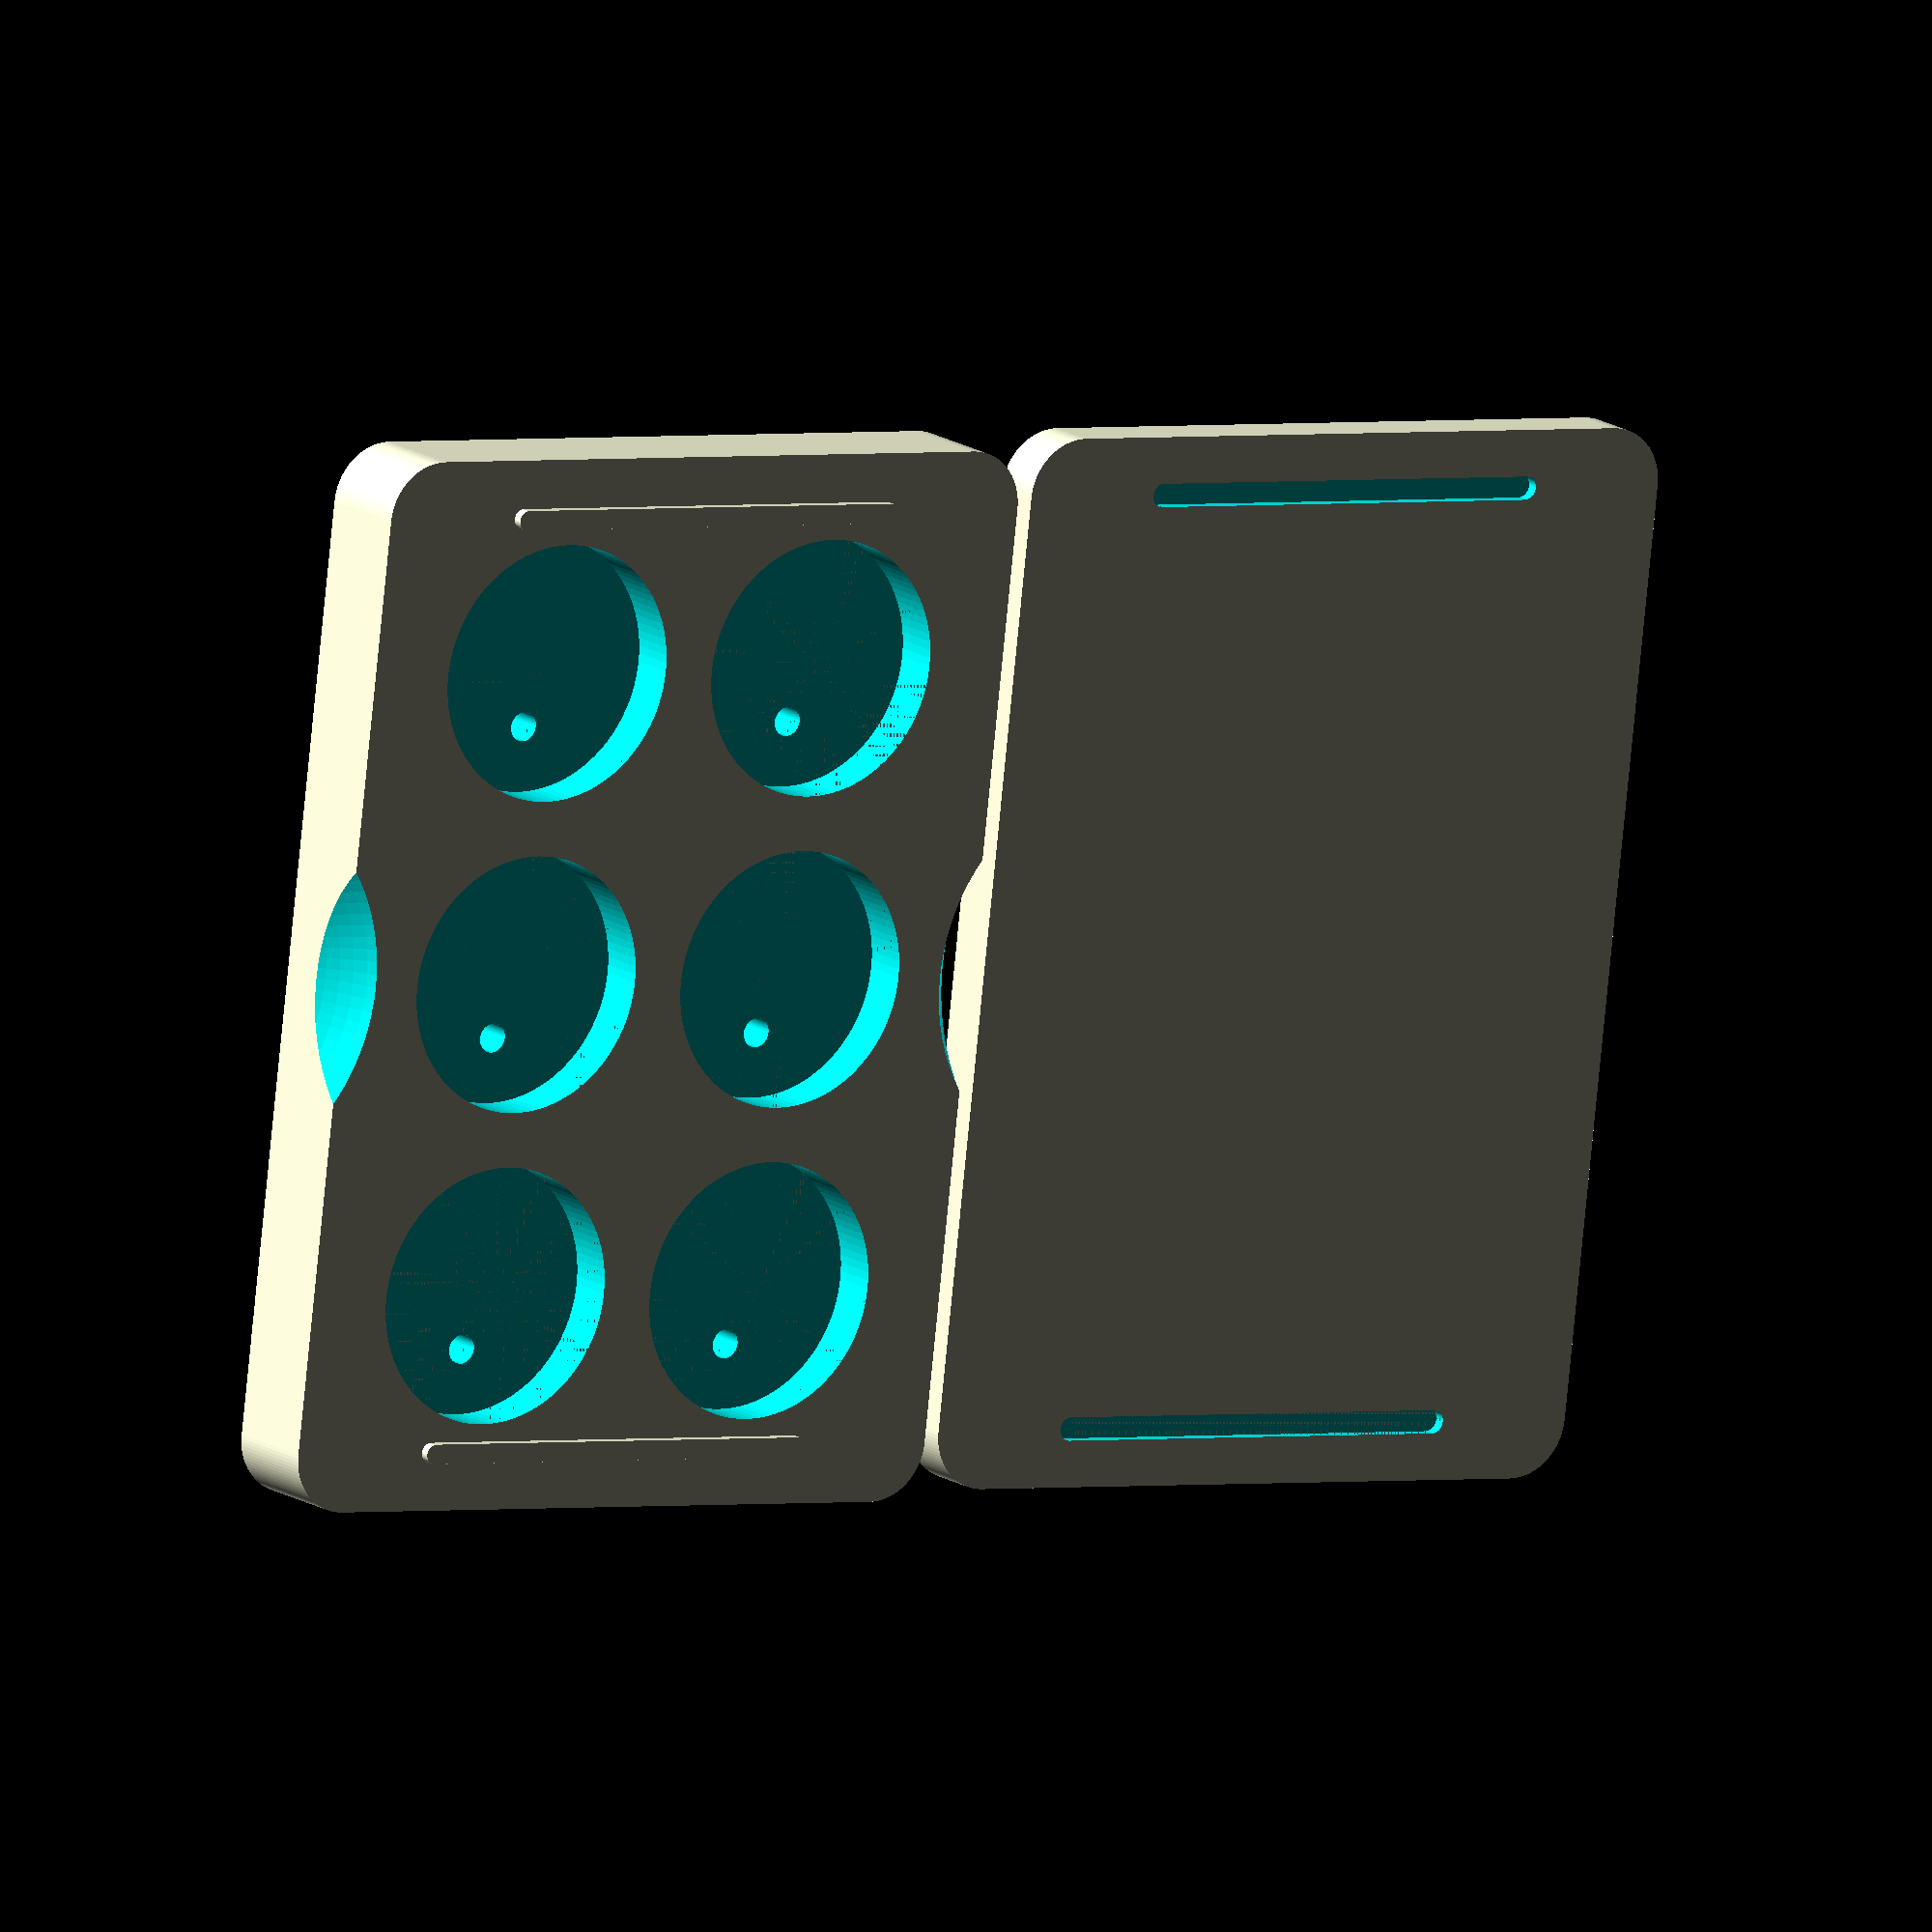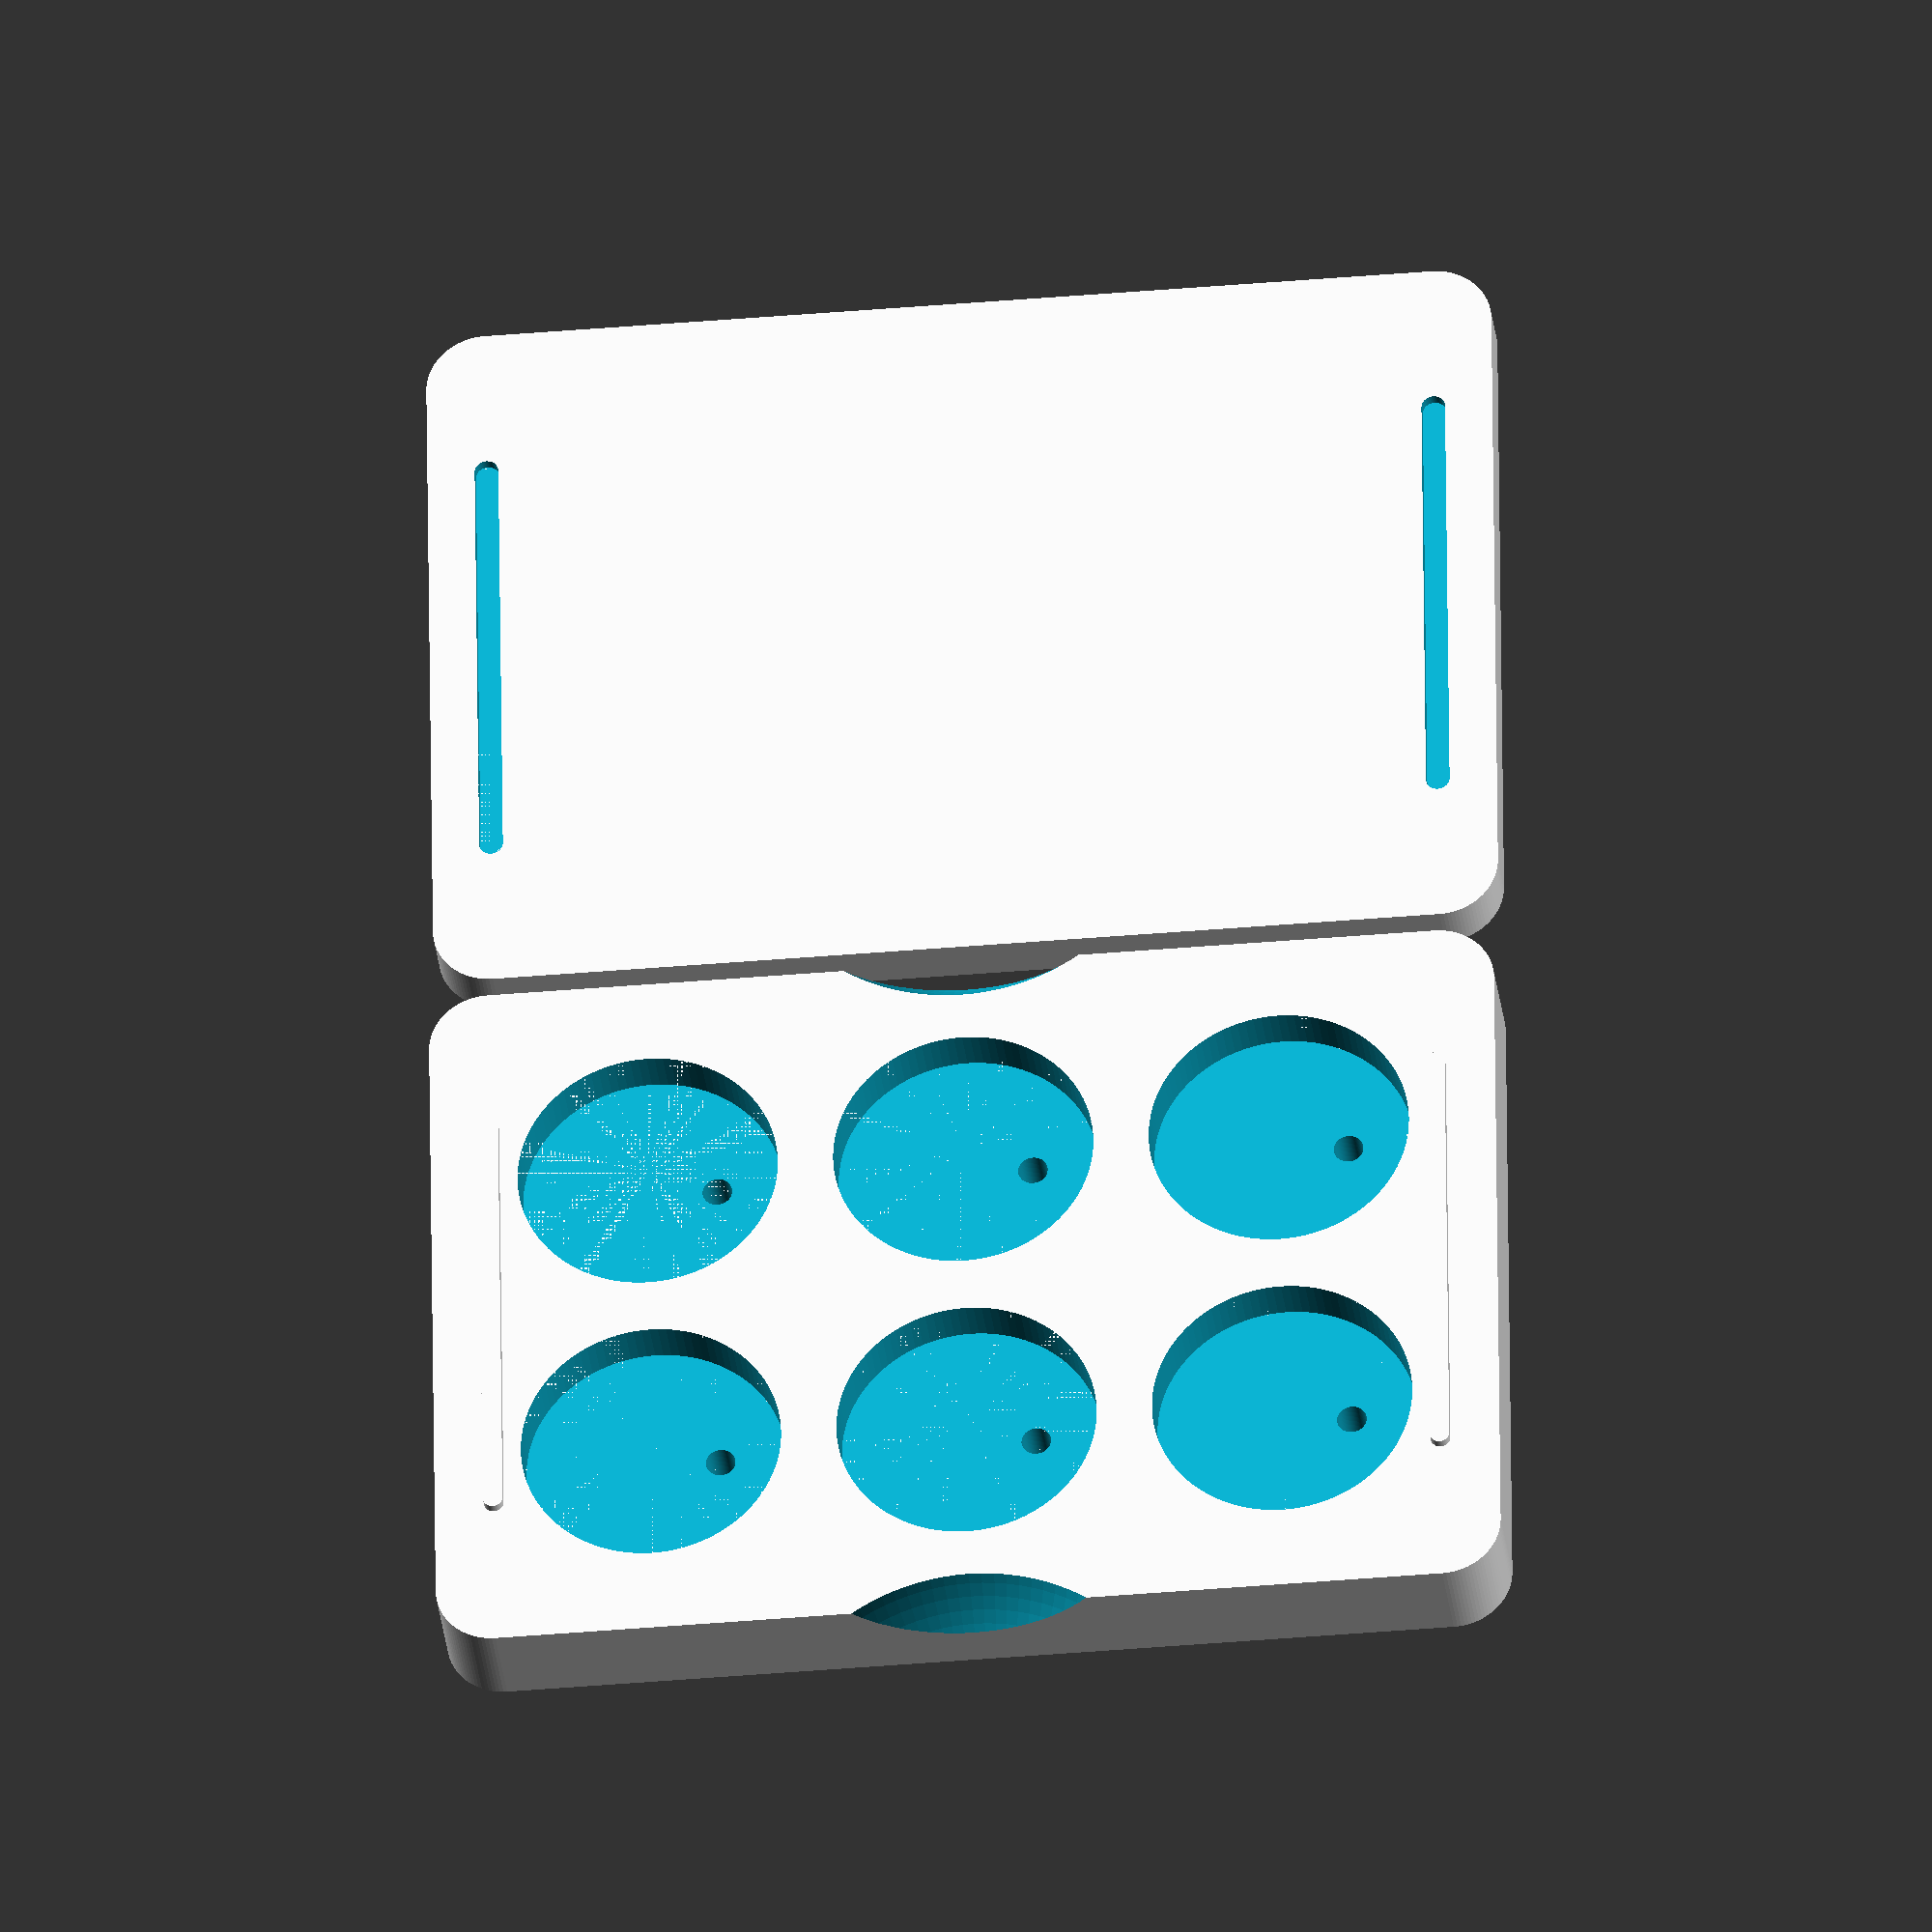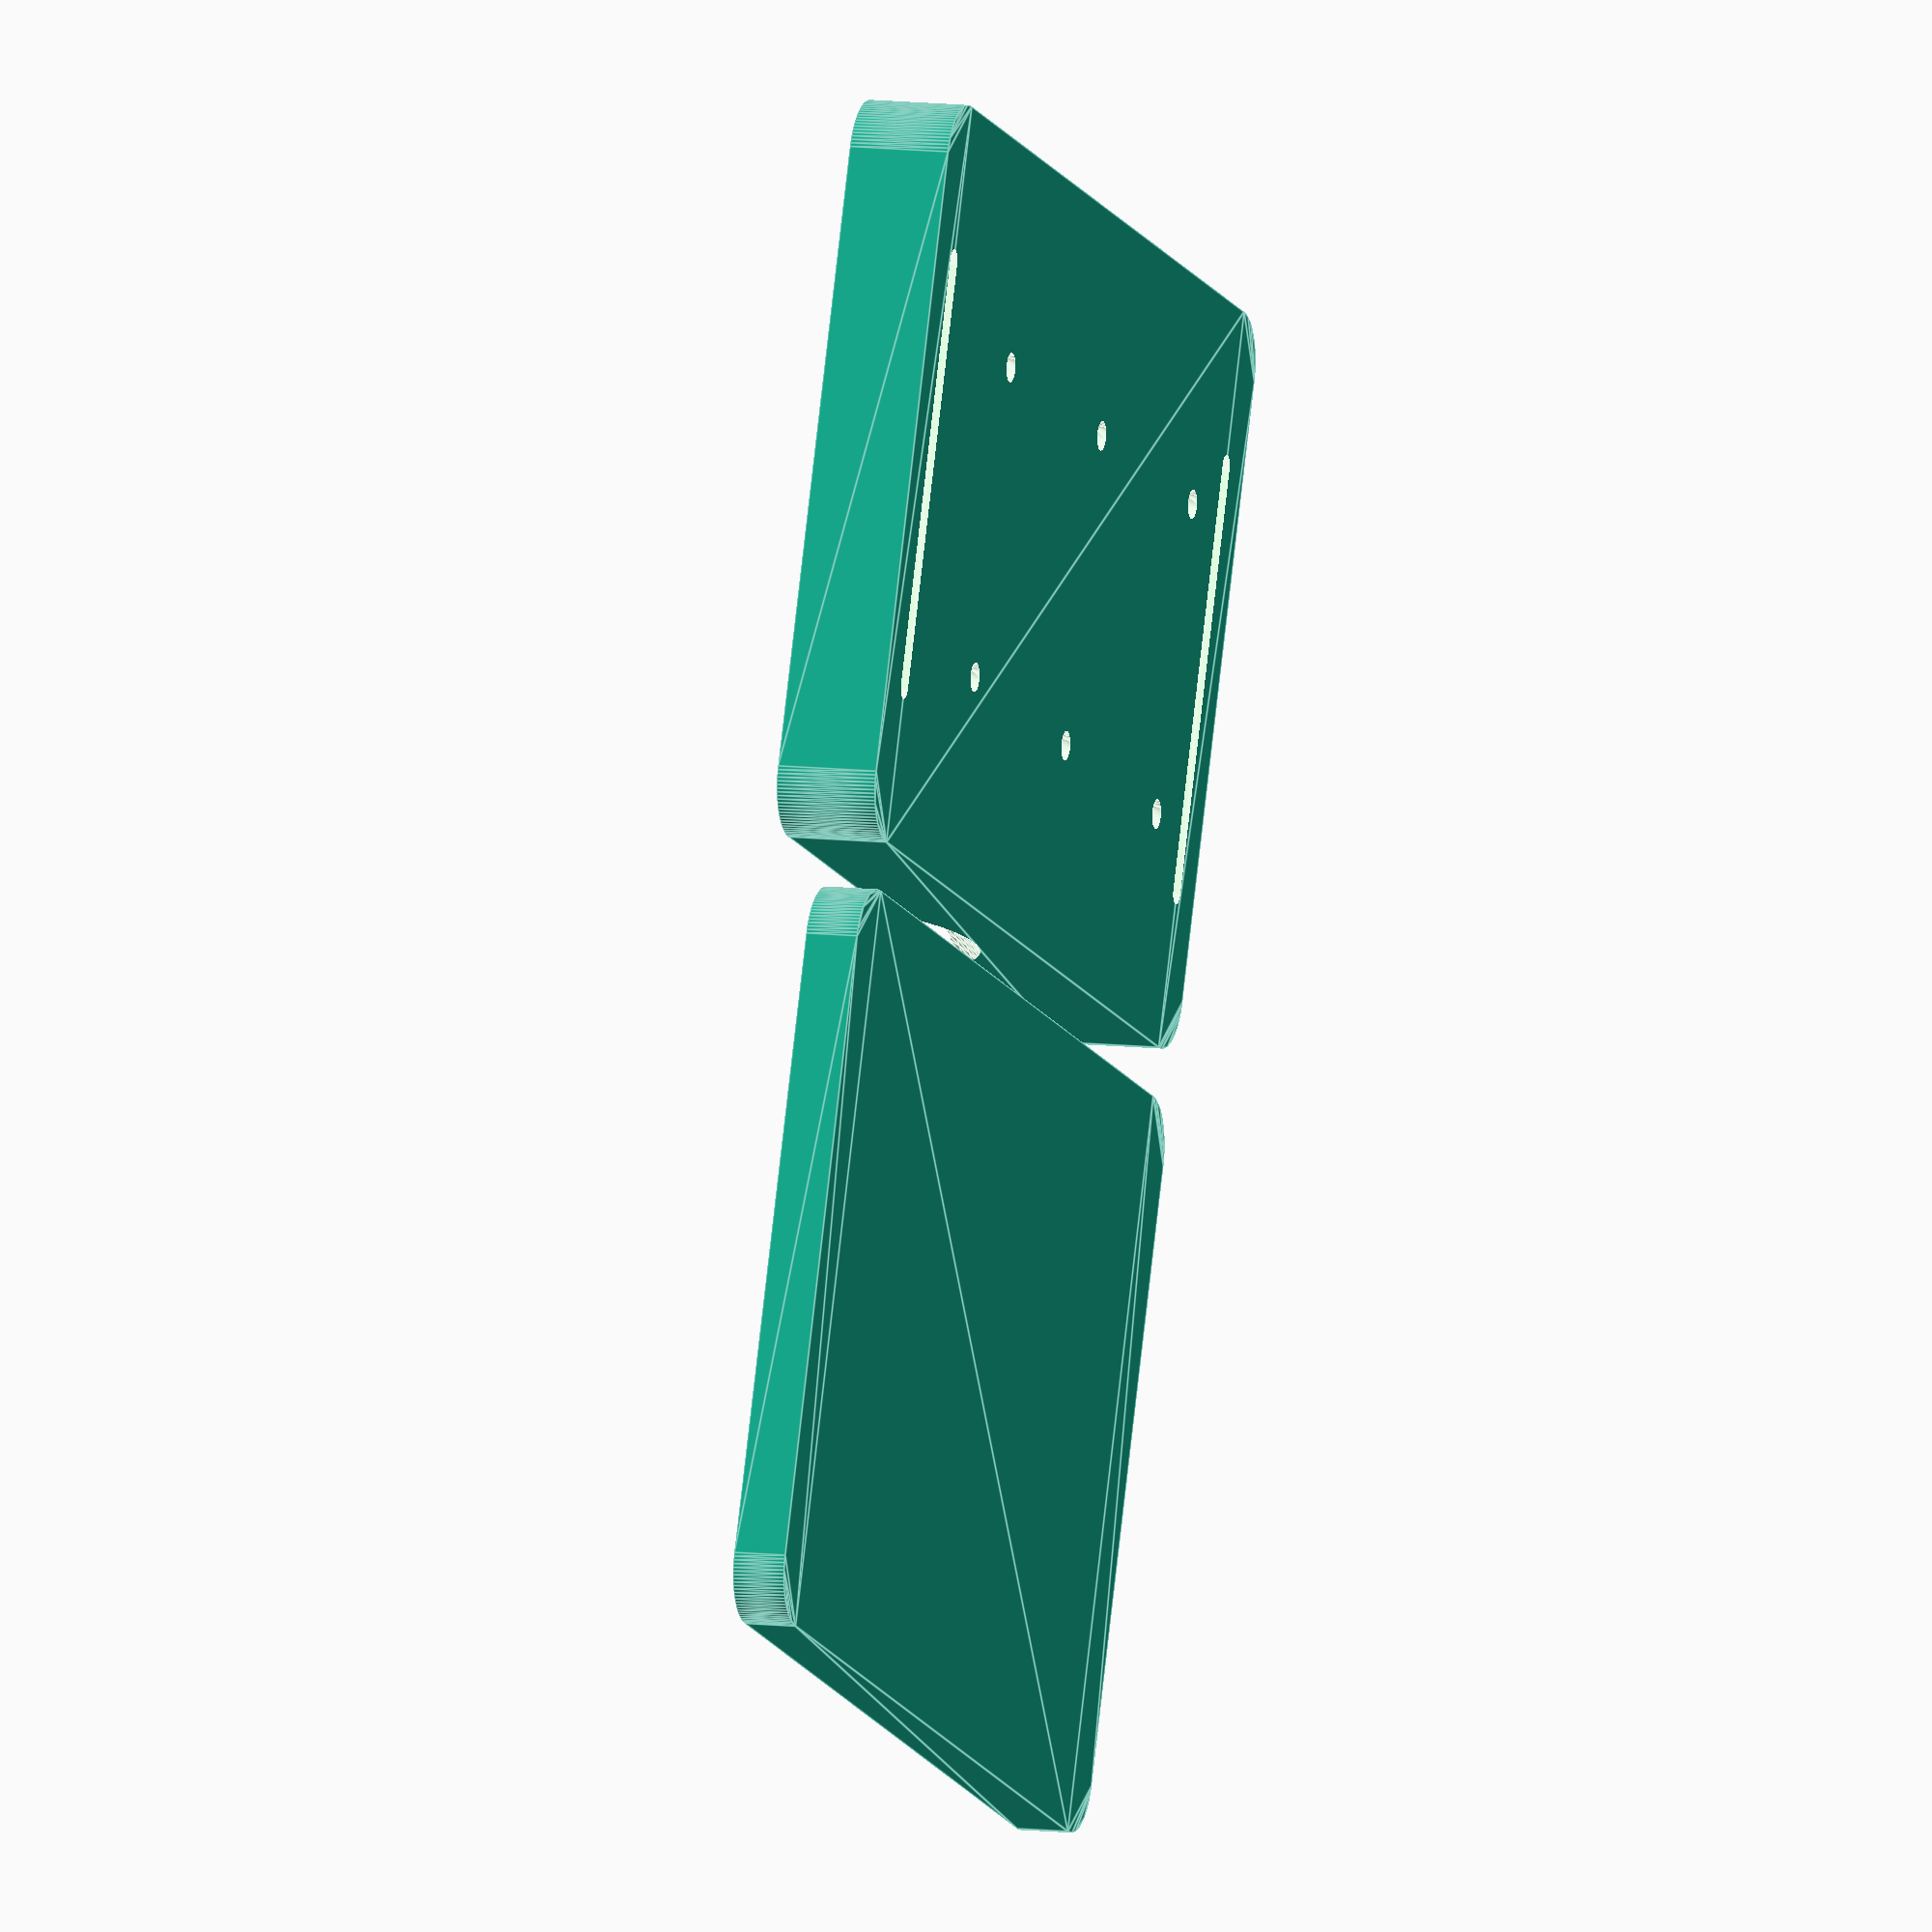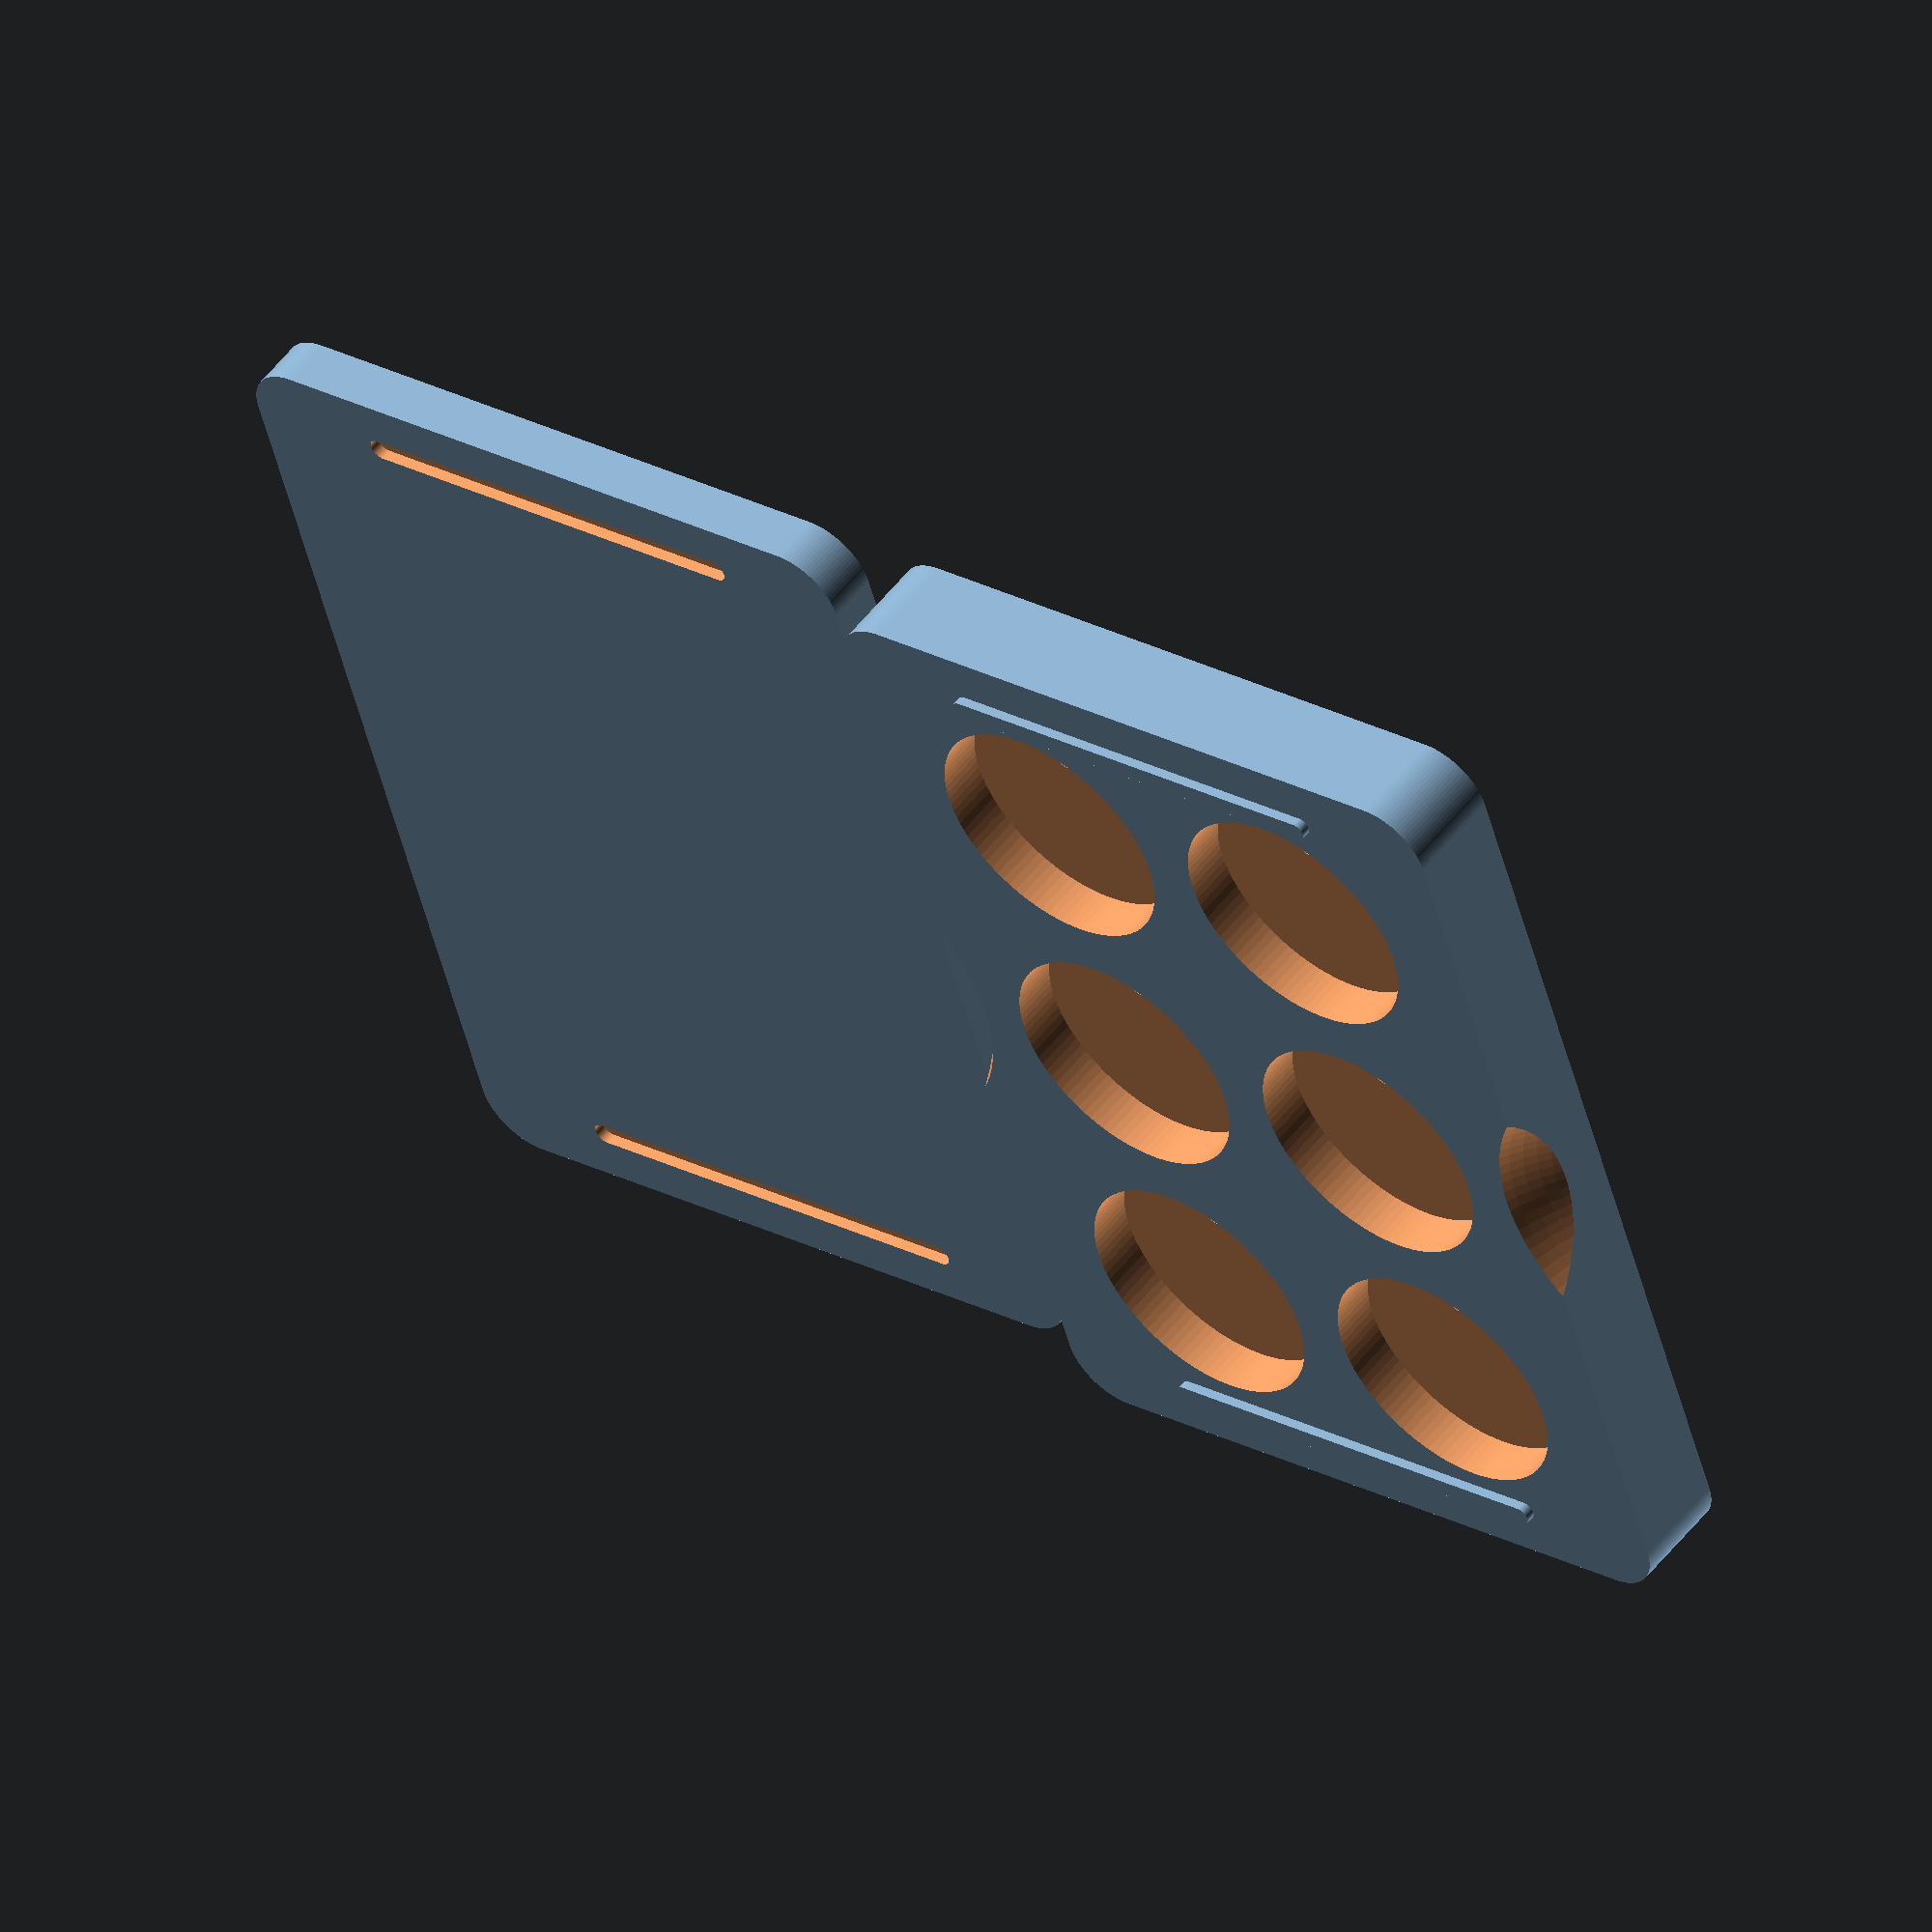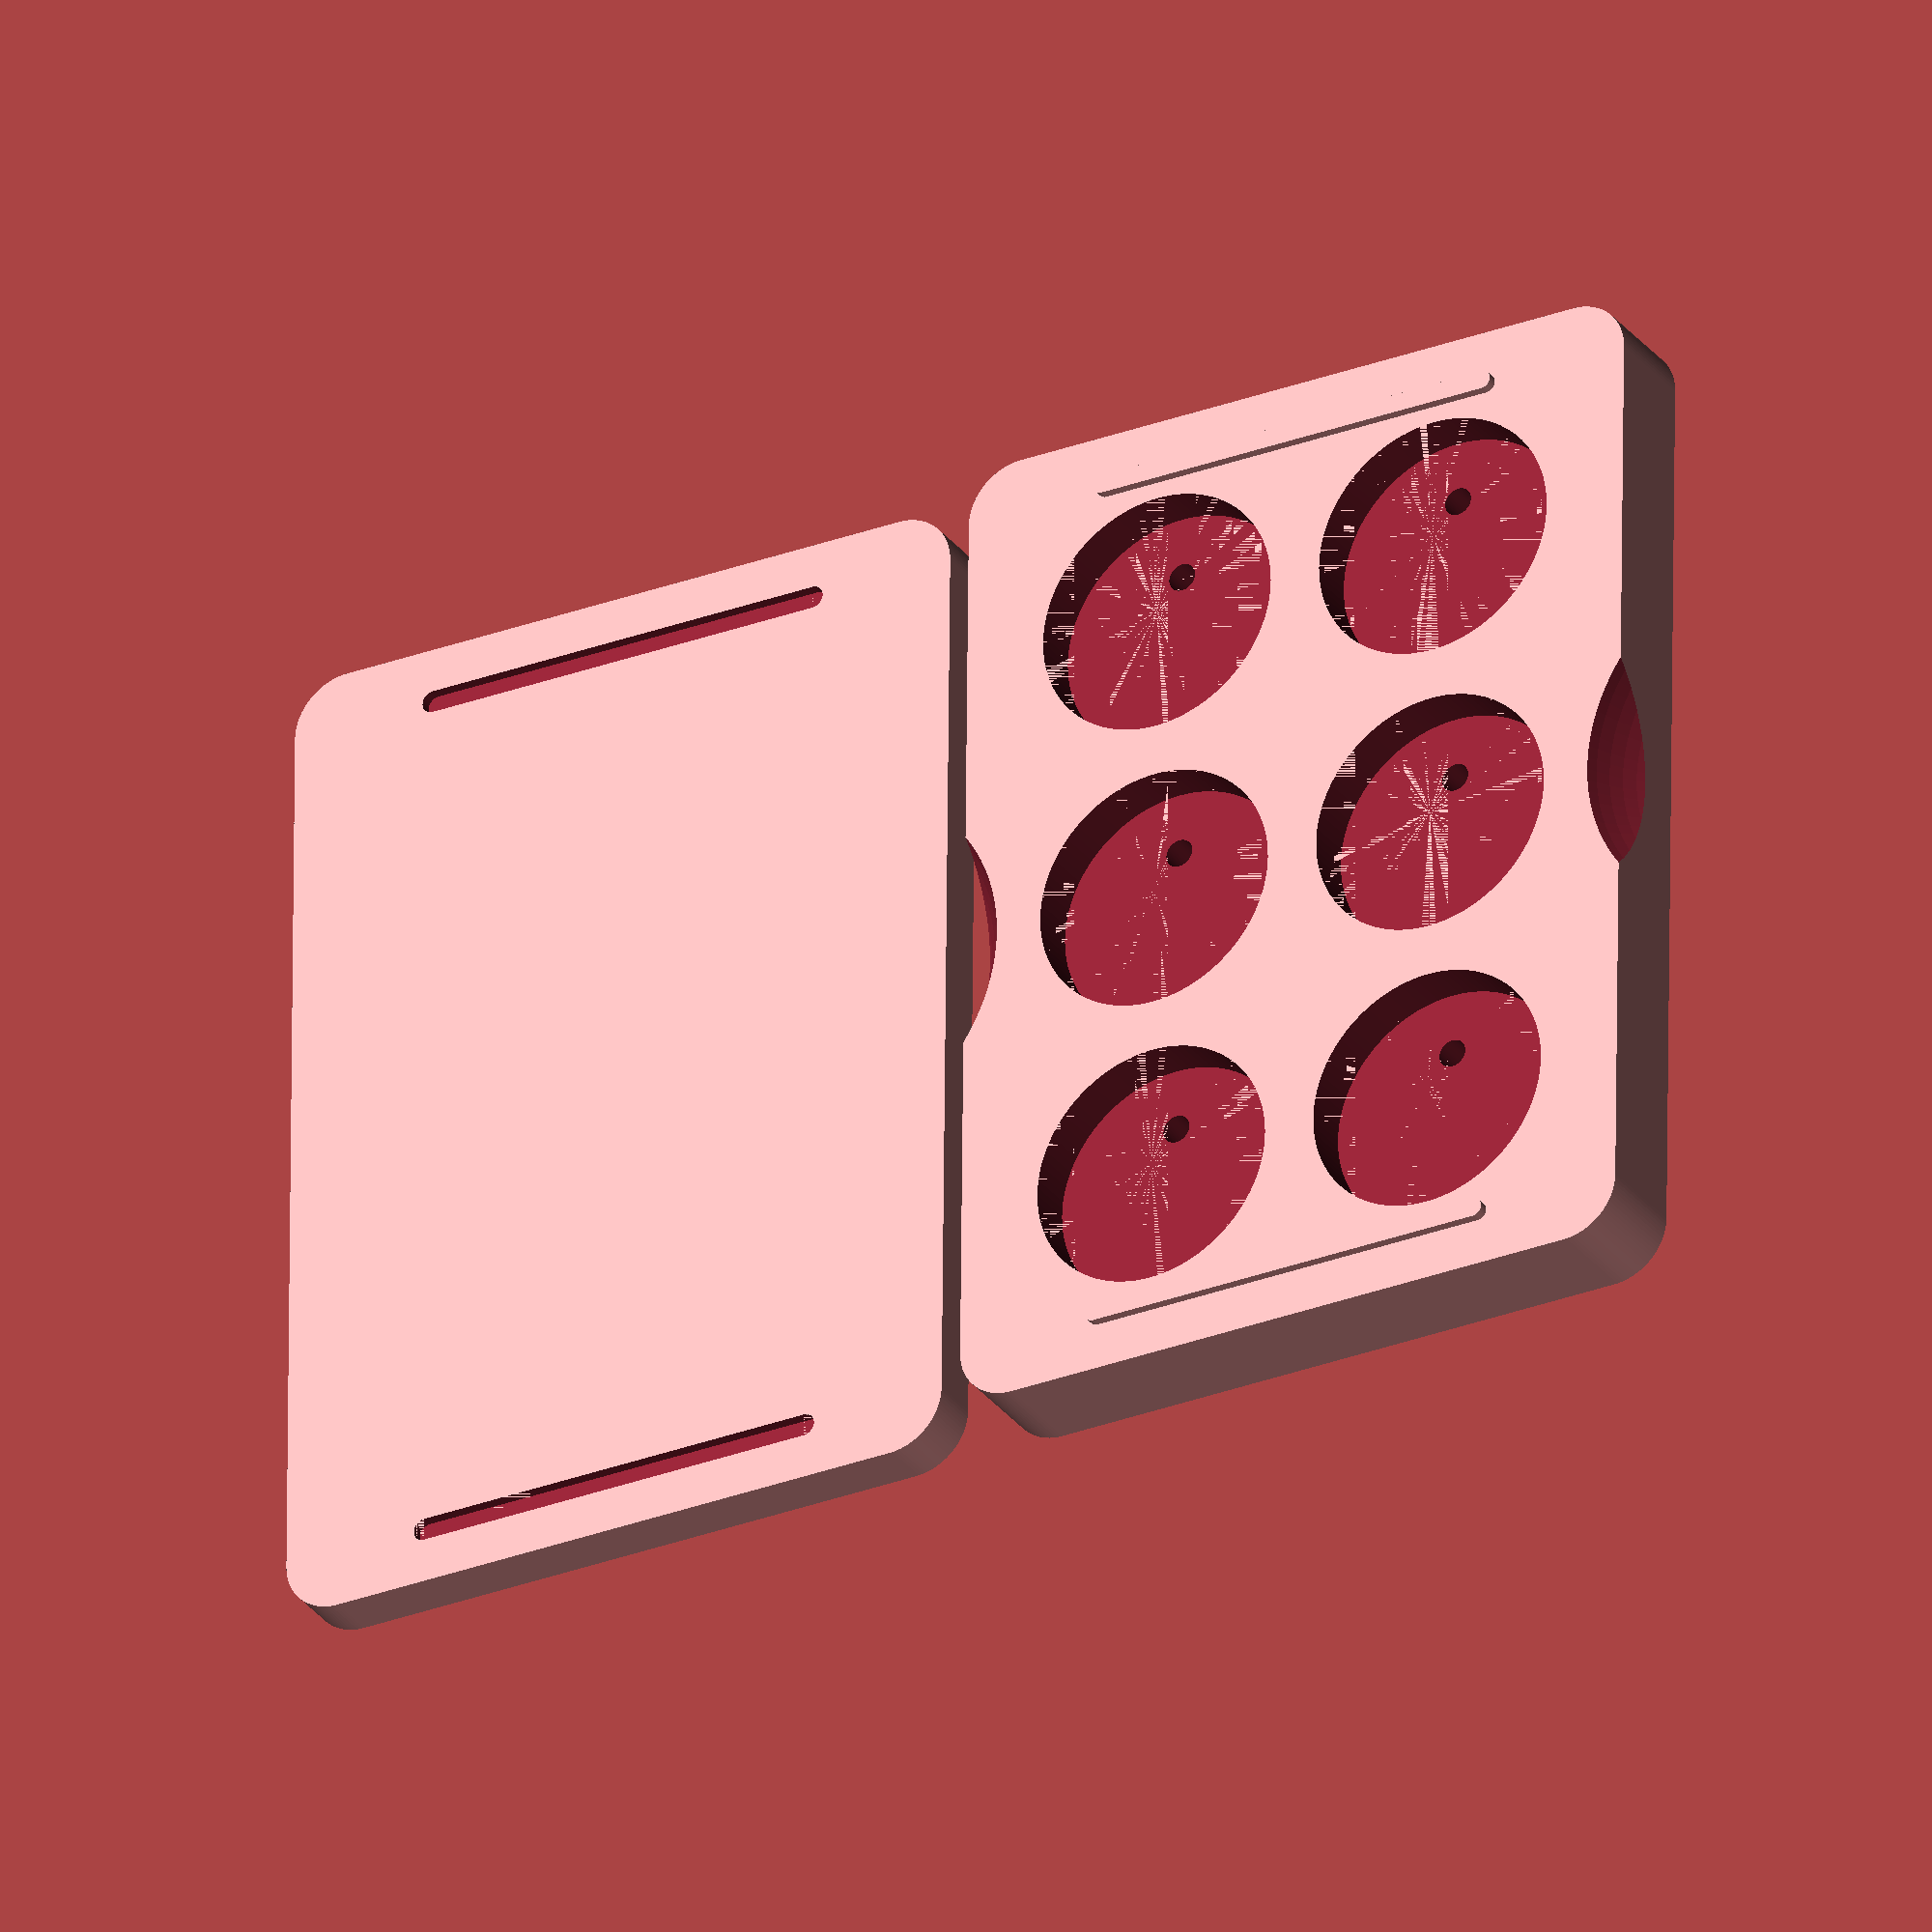
<openscad>
// Eyeshadow Palette Generator V20

/*[Pans]*/
// Number of pans in a column
dimensionA = 3; // [1:1:6]
// Number of pans in a row
dimensionB = 2; // [1:1:6]
// pan diameter in mm
panDiameter = 26; // [20:1:40]
// depth of the pans in mm
panDepth = 5; // [3:1:9]

/*[Magnets and push holes]*/
magnetDiameter = 6; // [5:1:10]
magnetHeight = 2; // [1:1:4]
pushHoleDiameter = 3; // [3:1:6]

/*[Spacing]*/
// outer margin behind corner magnets in mm
cornerMargin = 3; // [2:1:10]
// distance between pans in mm
panSpacing = 6; // [3:1:10]

/*[Features]*/
// use pause feature to insert magnets during printing
hiddenMagnets = true;
// enable bottom rails for palette stacking
stackable = true;
// remove lid from render
hideLid = false;
// remove base from render
hideBase = false;

/*[Hidden]*/
rowCount = min(dimensionA, dimensionB);
columnCount = max(dimensionA, dimensionB);

panRadius = panDiameter / 2;
magnetRadius = magnetDiameter / 2;
pushHoleRadius = pushHoleDiameter / 2;

magnetBackWallThickness = 2;
magnetFrontWallThickness = hiddenMagnets ? 1 : 0;
railHeight = 1;
railThickness = 2;
railMagnetOffset = 6 + magnetRadius;

outerMargin = magnetDiameter + cornerMargin;
magnetOffsetX = panRadius / 2;
magnetOffsetY = 0;
pushHoleOffsetX = panRadius / -2;
pushHoleOffsetY = 0;
sphereOffsetY = 17;
sphereOffsetZ = 11;
sphereRadius = 23.5;

epsilon = 0.01;
gap = 0.2;
lidPreviewGap = 5;
smoothness = 100;

lidThickness = magnetBackWallThickness + magnetHeight + magnetFrontWallThickness + 2 * gap;
paletteThickness = panDepth + magnetFrontWallThickness + magnetHeight + magnetBackWallThickness + 2 * gap;
paletteWidth = (columnCount * panDiameter) + ((columnCount - 1) * panSpacing) + (2 * outerMargin);
paletteLength = (rowCount * panDiameter) + ((rowCount - 1) * panSpacing) + (2 * outerMargin);

cornerMagnetCenterOffset = magnetRadius + cornerMargin;
barOuterOffset = cornerMagnetCenterOffset - (railThickness / 2);
barInnerOffset = barOuterOffset + railThickness;

barStartY = cornerMagnetCenterOffset + railMagnetOffset;
barEndY   = paletteLength - cornerMagnetCenterOffset - railMagnetOffset;
barLengthY = barEndY - barStartY;

cornerMagnetCenters = [
    [cornerMagnetCenterOffset, cornerMagnetCenterOffset], // BL
    [paletteWidth - cornerMagnetCenterOffset, cornerMagnetCenterOffset], // BR
    [cornerMagnetCenterOffset, paletteLength - cornerMagnetCenterOffset], // TL
    [paletteWidth - cornerMagnetCenterOffset, paletteLength - cornerMagnetCenterOffset] // TR
];

module roundedCube(w, l, h, r, center = false) {
    r = max(0, min(r, w/2, l/2));
    translateVector = center ? [-w/2, -l/2, -h/2] : [0, 0, 0];

    translate(translateVector) {
        linear_extrude(height = h) {
            hull() {
                translate([r, r])
                    circle(r = r, $fn = smoothness);
                translate([w - r, r])
                    circle(r = r, $fn = smoothness);
                translate([r, l - r])
                    circle(r = r, $fn = smoothness);
                translate([w - r, l - r])
                    circle(r = r, $fn = smoothness);
            }
        }
    }
}

module generateFemaleRails() {
    railZ = -epsilon;
    railDepth = railHeight + gap + 2 * epsilon;
    railWidth = railThickness + 2 * gap;
    translate([barOuterOffset - gap, barStartY - gap, railZ])
        roundedCube(railWidth, barLengthY + 2*gap, railDepth, railWidth / 2);
    translate([paletteWidth - barOuterOffset - railThickness - gap, barStartY - gap, railZ])
        roundedCube(railWidth, barLengthY + 2*gap, railDepth, railWidth / 2);
}

module generateBase() {
    union() {
        difference() {
            roundedCube(paletteWidth, paletteLength, paletteThickness, magnetRadius + cornerMargin);
            // Pans
            for (r = [0 : rowCount - 1]) {
                for (c = [0 : columnCount - 1]) {
                    xPos = outerMargin + panRadius + c * (panDiameter + panSpacing);
                    yPos = outerMargin + panRadius + r * (panDiameter + panSpacing);
                    // Pan hole
                    translate([xPos, yPos, paletteThickness - panDepth - epsilon])
                        cylinder(h = panDepth + 2 * epsilon, r = panRadius + gap, $fn = smoothness);
                    // Magnet hole
                    translate([xPos + magnetOffsetX, yPos + magnetOffsetY, paletteThickness - panDepth - magnetFrontWallThickness - magnetHeight - 2 * (gap + epsilon)])
                        cylinder(h = magnetHeight + 2 * (epsilon + gap), r = magnetRadius + gap, $fn = smoothness);
                    // Push hole
                    translate([xPos + pushHoleOffsetX, yPos + pushHoleOffsetY, -epsilon])
                        cylinder(h = paletteThickness + 2 * epsilon, r = pushHoleRadius, $fn = smoothness);
                }
            }
            // Corner magnet holes
            for (pos = cornerMagnetCenters) {
                translate([pos[0], pos[1], paletteThickness - magnetFrontWallThickness - magnetHeight - epsilon - 2 * gap])
                    cylinder(h = magnetHeight + 2 * (epsilon + gap), r = magnetRadius + gap, $fn = smoothness);
            }
            // opening handles
            translate([paletteWidth / 2, -sphereOffsetY, paletteThickness + sphereOffsetZ])
                sphere(sphereRadius, $fn=smoothness);
            translate([paletteWidth / 2, paletteLength + sphereOffsetY, paletteThickness + sphereOffsetZ])
                sphere(sphereRadius, $fn=smoothness);
            // Female stacking bottom rails
            if (stackable) generateFemaleRails();
        }
        // Male rails
        railZ = paletteThickness;
        translate([barOuterOffset, barStartY, railZ])
            roundedCube(railThickness, barLengthY, railHeight, railThickness/2);
        translate([paletteWidth - barOuterOffset - railThickness, barStartY, railZ])
            roundedCube(railThickness, barLengthY, railHeight, railThickness/2);
    }
}

module generateLid() {
    difference() {
        roundedCube(paletteWidth, paletteLength, lidThickness, magnetRadius + cornerMargin);
        // Corner magnet holes
        for (pos = cornerMagnetCenters) {
            translate([pos[0], pos[1], -epsilon + magnetFrontWallThickness])
                cylinder(h = magnetHeight + 2 * (epsilon + gap), r = magnetRadius + gap, $fn = smoothness);
        }
        // Female rails
        generateFemaleRails();
    }
}

if (!hideBase) {
    generateBase();
}

if (!hideLid) {
    translate([0, hideBase ? paletteLength : -lidPreviewGap, lidThickness]) {
        rotate([180, 0, 0]) {
            generateLid();
        }
    }
}
</openscad>
<views>
elev=346.2 azim=276.7 roll=326.7 proj=o view=wireframe
elev=31.5 azim=179.4 roll=6.5 proj=o view=wireframe
elev=170.4 azim=158.4 roll=72.1 proj=o view=edges
elev=307.2 azim=72.9 roll=36.7 proj=o view=wireframe
elev=210.0 azim=270.6 roll=150.3 proj=o view=wireframe
</views>
